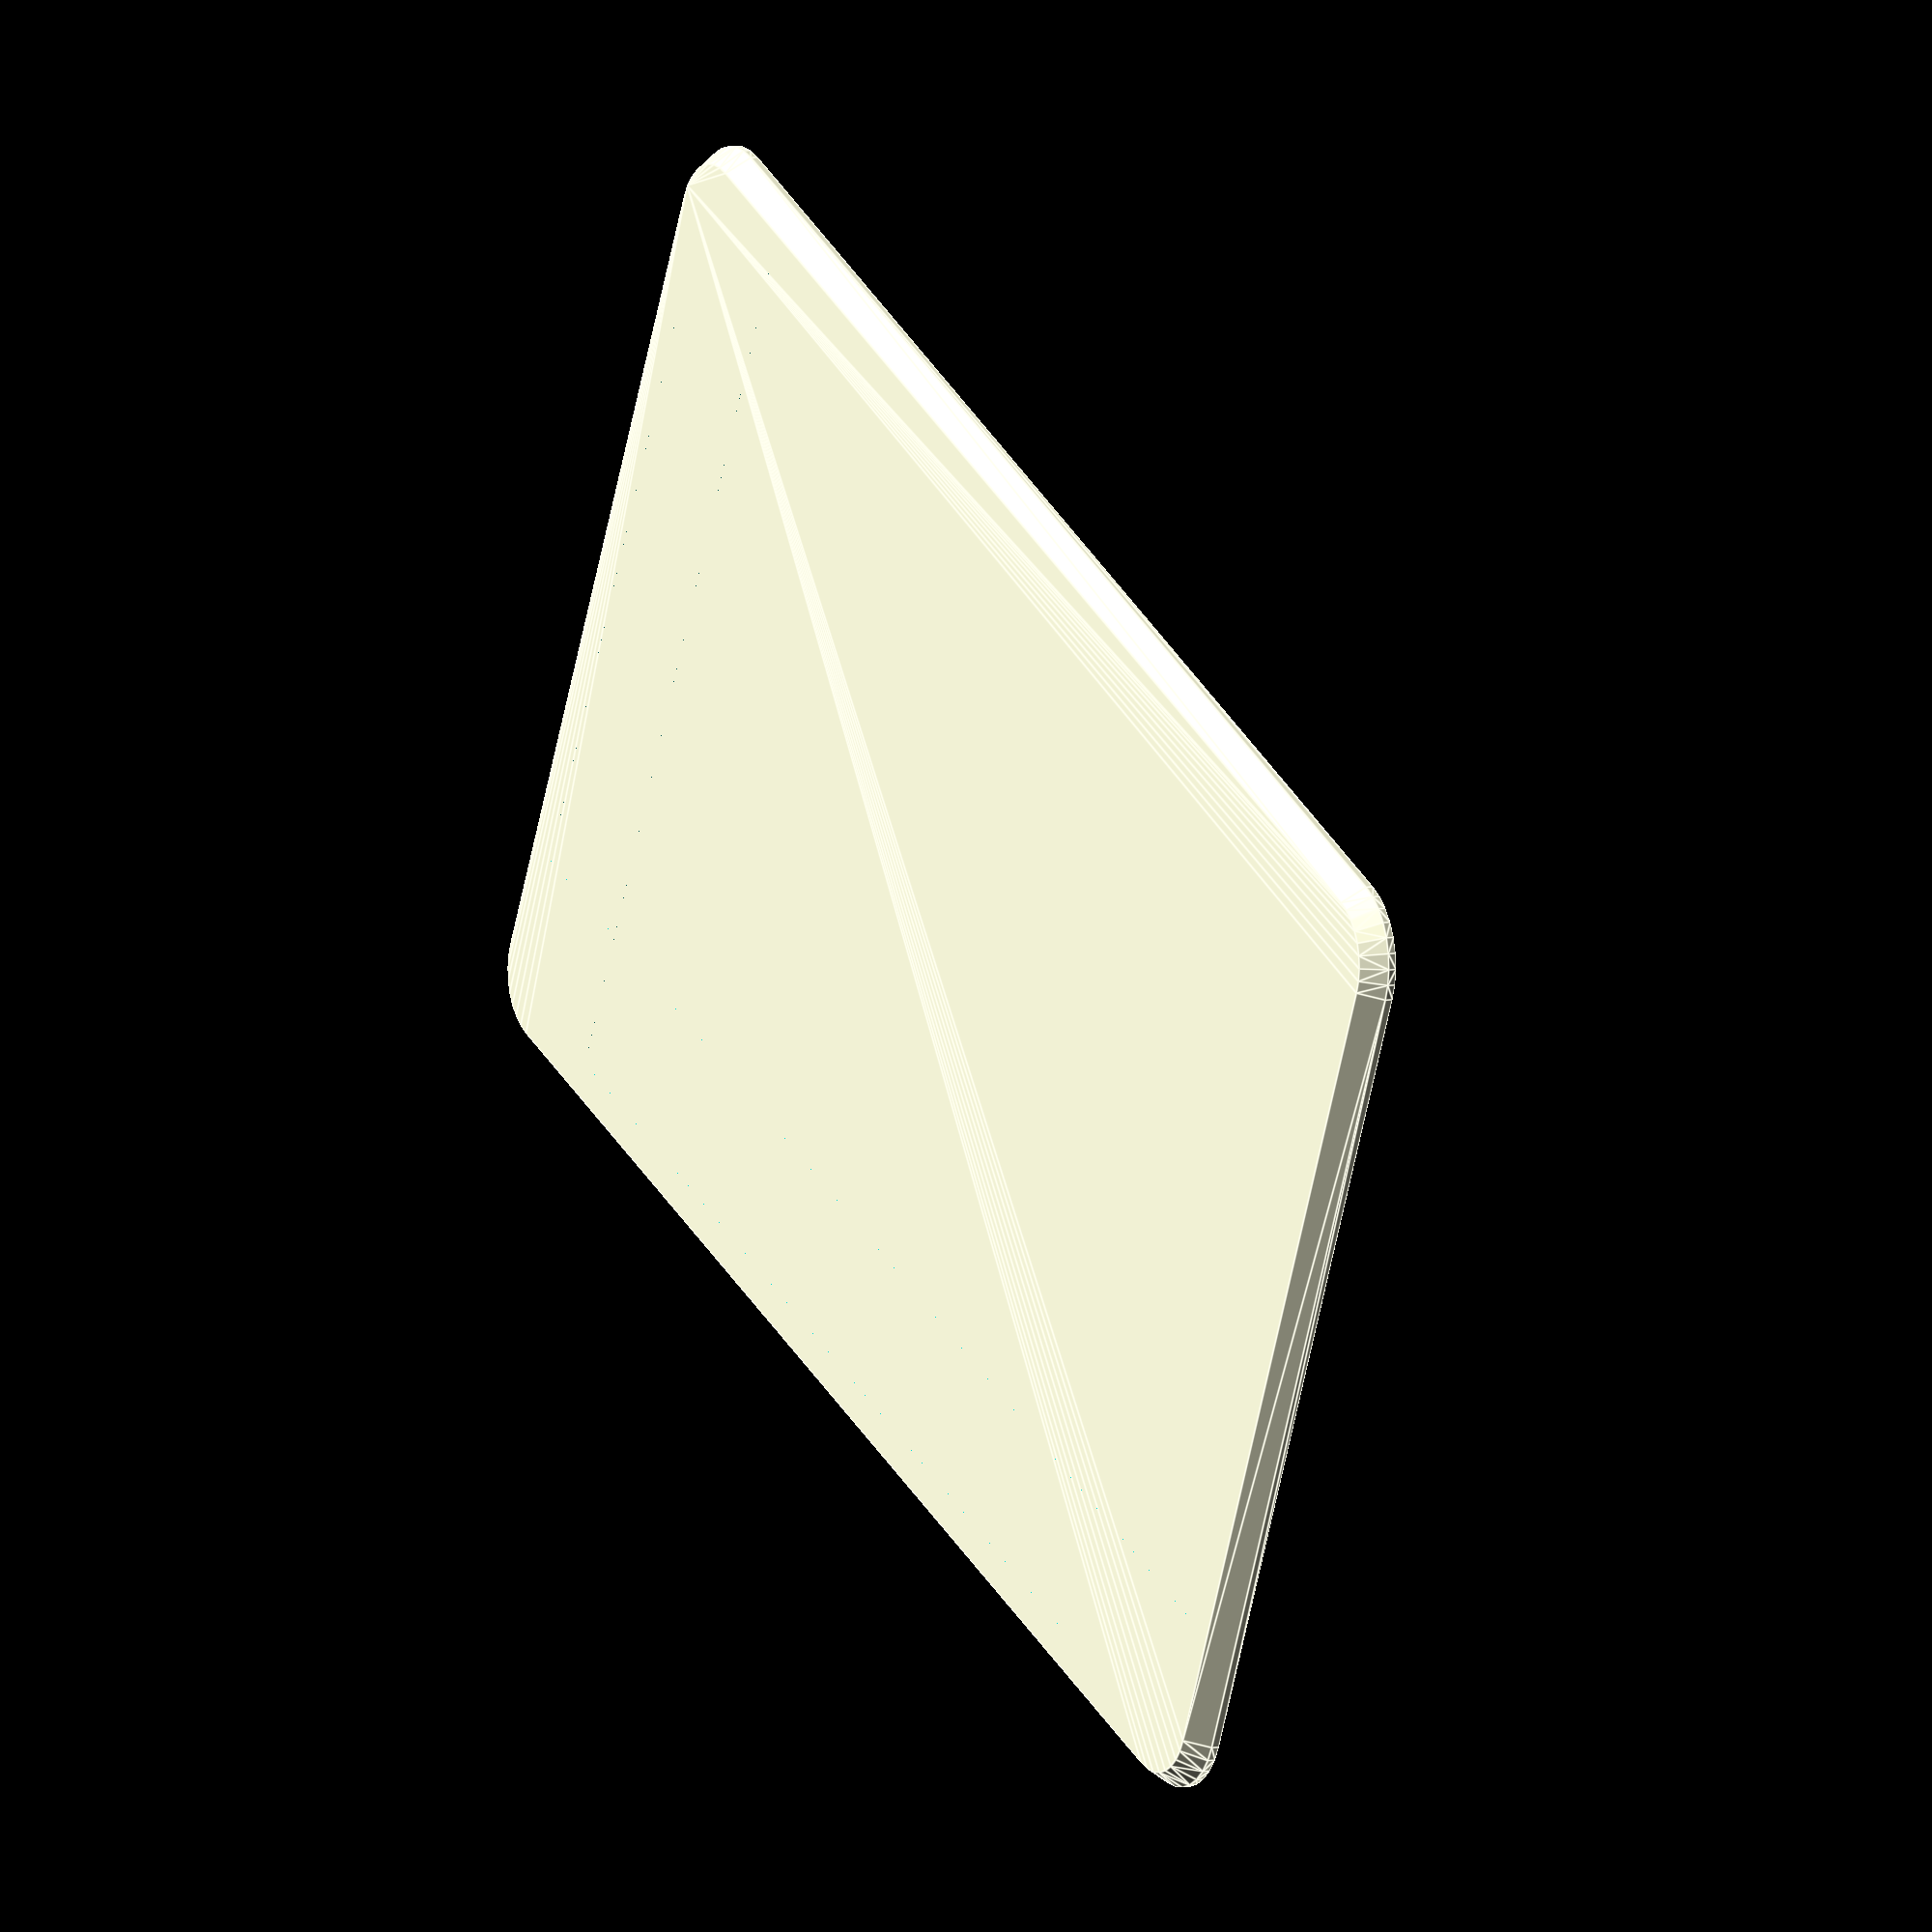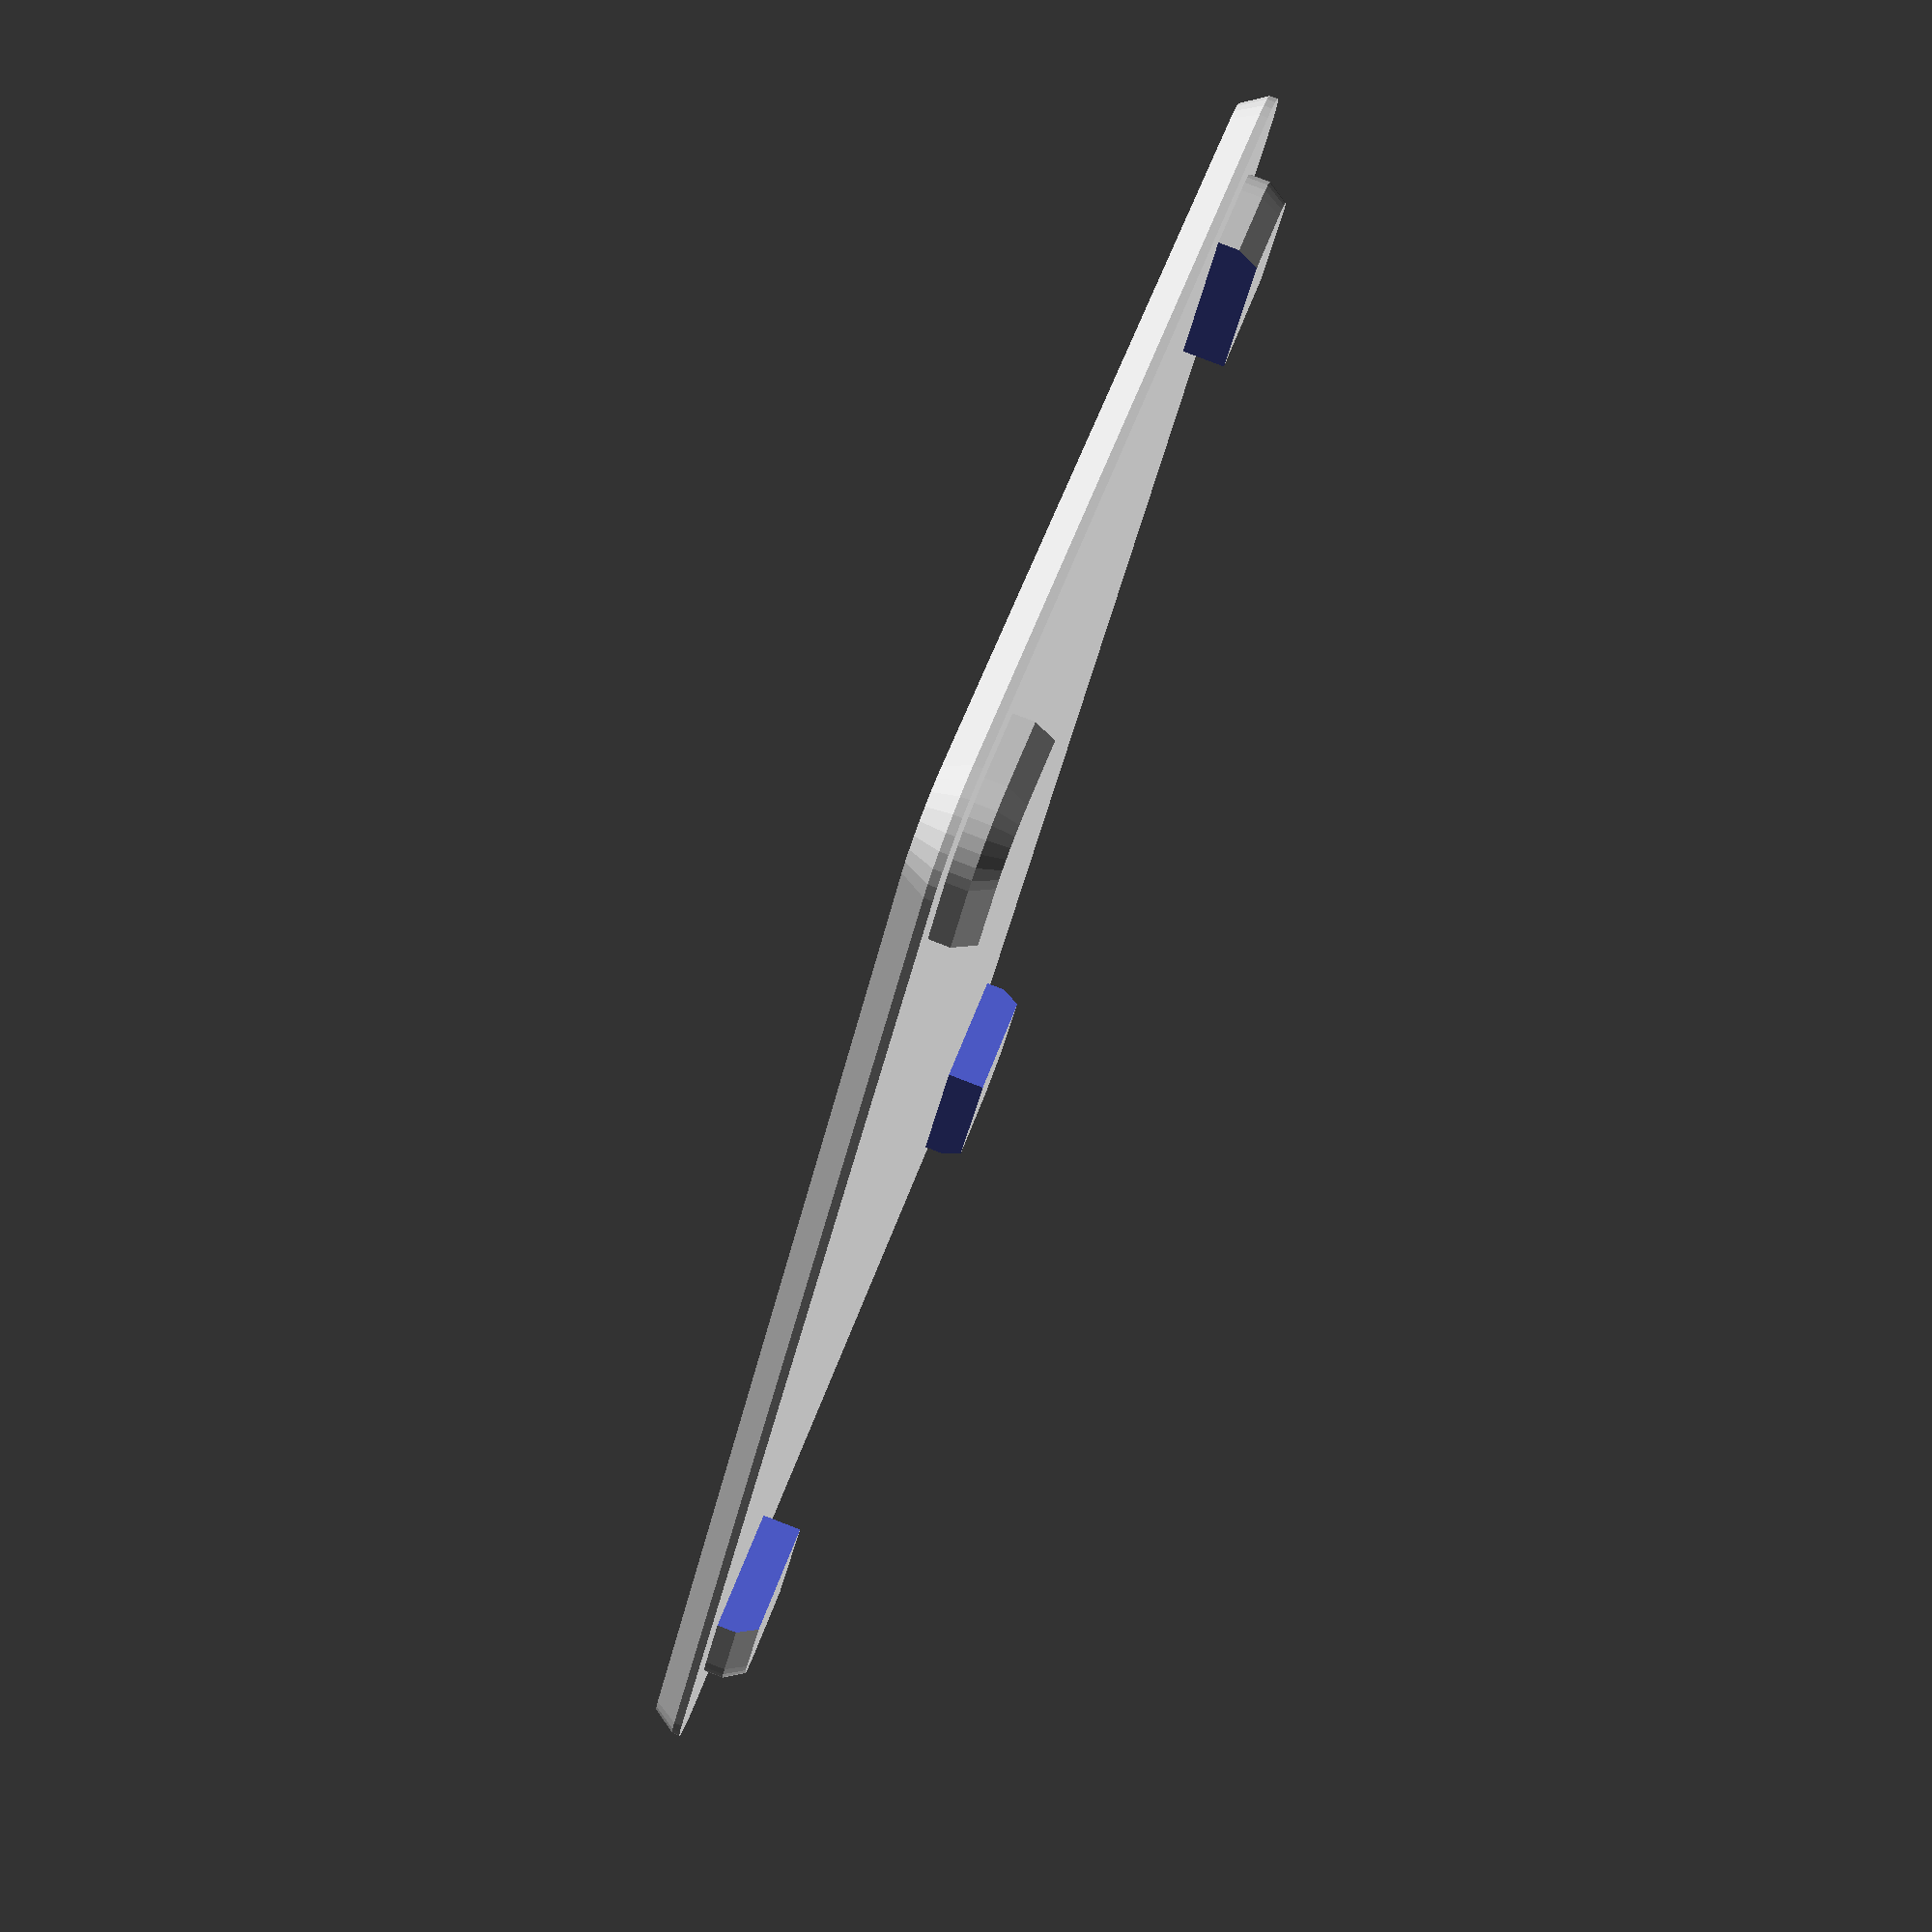
<openscad>
wall_thickness=6.5;
base_thickness=2.0;
bb_depth=20;
bb_width=56.5;
bb_height=89.5;
bb_curve_corner=10;

bb_lid_thickness=2;
bb_lid_depth=2.5;
bb_lid_shrink=.5;

corner_size=12;

// Battery holder
bat_width=32;
bat_height=64;
bat_depth=8;
bat_wall=5.0;
bat_ceil=2.0;

module RoundedBB(extra_width,extra_height,depth,curve=bb_curve_corner,bevel=0) {
	minkowski() {
		cube([bb_width-curve+extra_width,bb_height-curve+extra_height,depth-bevel],center=true);
		cylinder(r1=curve/2.5,r2=curve/2, h=.0001+bevel, $fn=32, center=true);
	}
}

module BeagleLid(curve=bb_curve_corner) {
	difference() {
		union() {
			RoundedBB(wall_thickness, wall_thickness, bb_lid_thickness, curve, bb_lid_thickness*3/4);
			translate([0,0,bb_lid_thickness/2+bb_lid_depth/2]) {
				difference() {
					rotate( [180,0,0] )
					RoundedBB(-bb_lid_shrink, -bb_lid_shrink, bb_lid_depth, curve-2,bb_lid_depth*1/2);
					*RoundedBB(-bb_lid_shrink-5, -bb_lid_shrink-5, bb_lid_depth, curve-2);
					cube([bb_width-1.5*corner_size,bb_height,bb_lid_depth*5],center=true);
					cube([bb_width,bb_height-1.5*corner_size,bb_lid_depth*5],center=true);
				}
			}
/*
			translate([0,-(bb_height-bat_height)/2+2,bb_lid_thickness/2+bat_depth/2+bat_ceil/2]) {
				cube([bat_width+bat_wall,bat_height+bat_wall,bat_depth+bat_ceil], center=true);
			}
*/
		}
/*
		// Carve out the space in the battery holder
		translate([0,-(bb_height-bat_height)/2+2,0]) {
			cube([bat_width,bat_height,bb_lid_thickness+bat_depth*2], center=true);
		}

		// Take slices out of the battery holder
		translate([0,-(bb_height-bat_height)/2+2,bb_lid_thickness/2+bat_depth/2+bat_ceil/2]) {
			cube([bat_width+bat_wall,20,bat_depth+bat_ceil], center=true);

			translate([0,-25,0])
				cube([bat_width+bat_wall,20,bat_depth+bat_ceil], center=true);

			translate([0,25,0])
				cube([bat_width+bat_wall,20,bat_depth+bat_ceil], center=true);
		}
*/
	}
}

BeagleLid();

</openscad>
<views>
elev=352.7 azim=245.4 roll=241.5 proj=o view=edges
elev=277.3 azim=32.0 roll=291.1 proj=p view=wireframe
</views>
